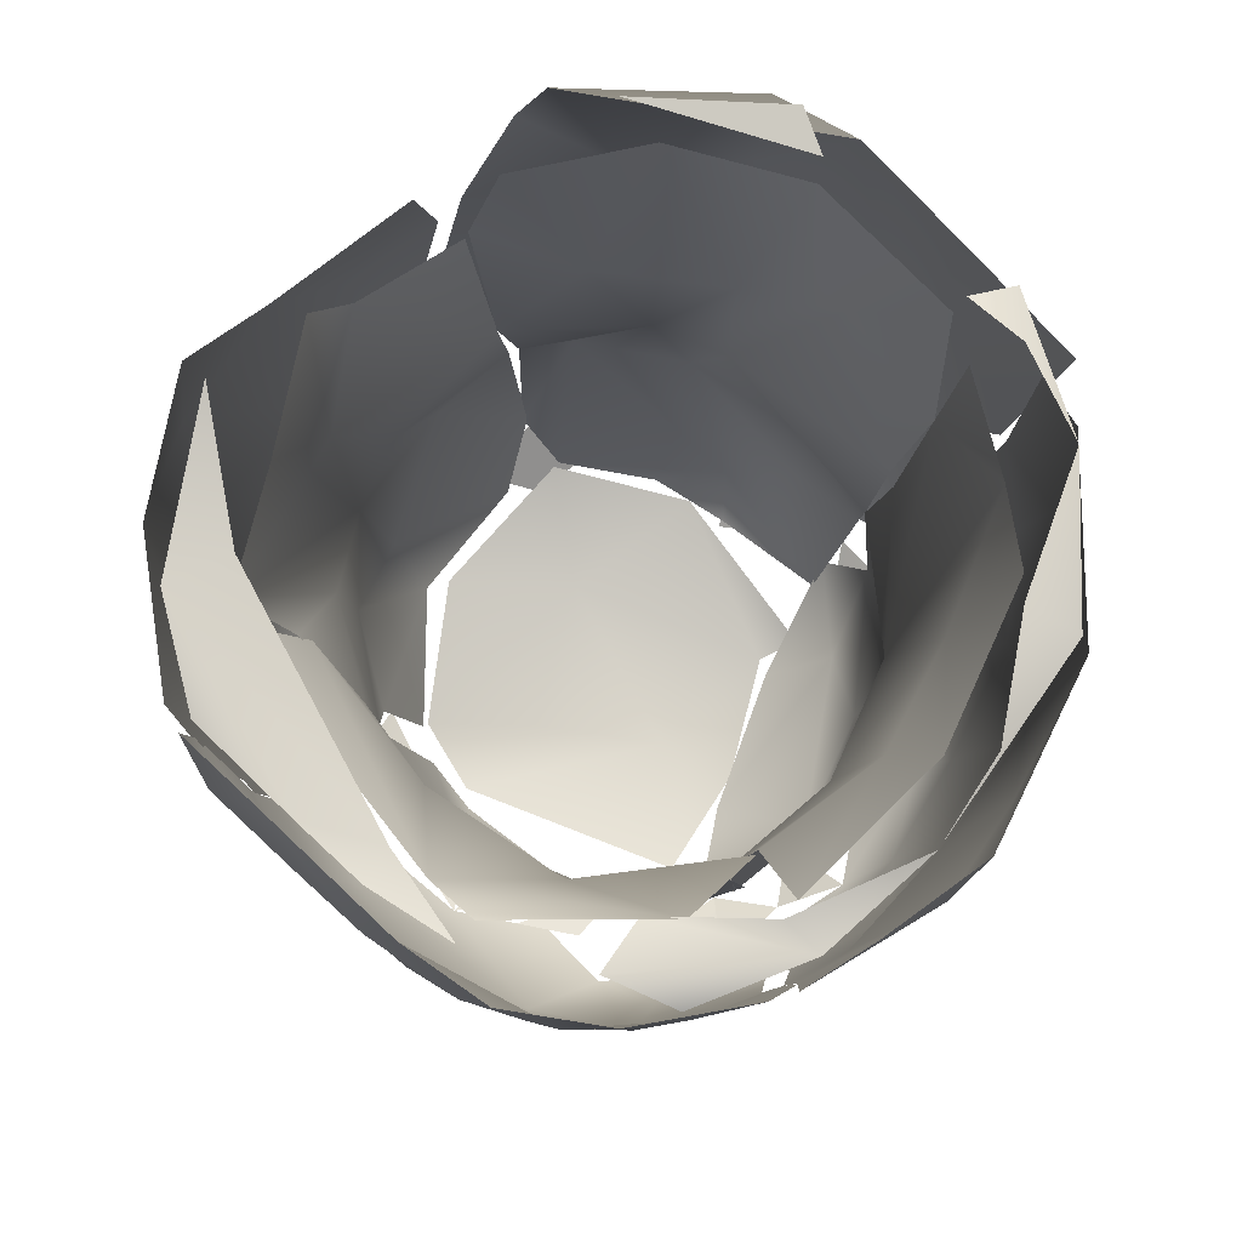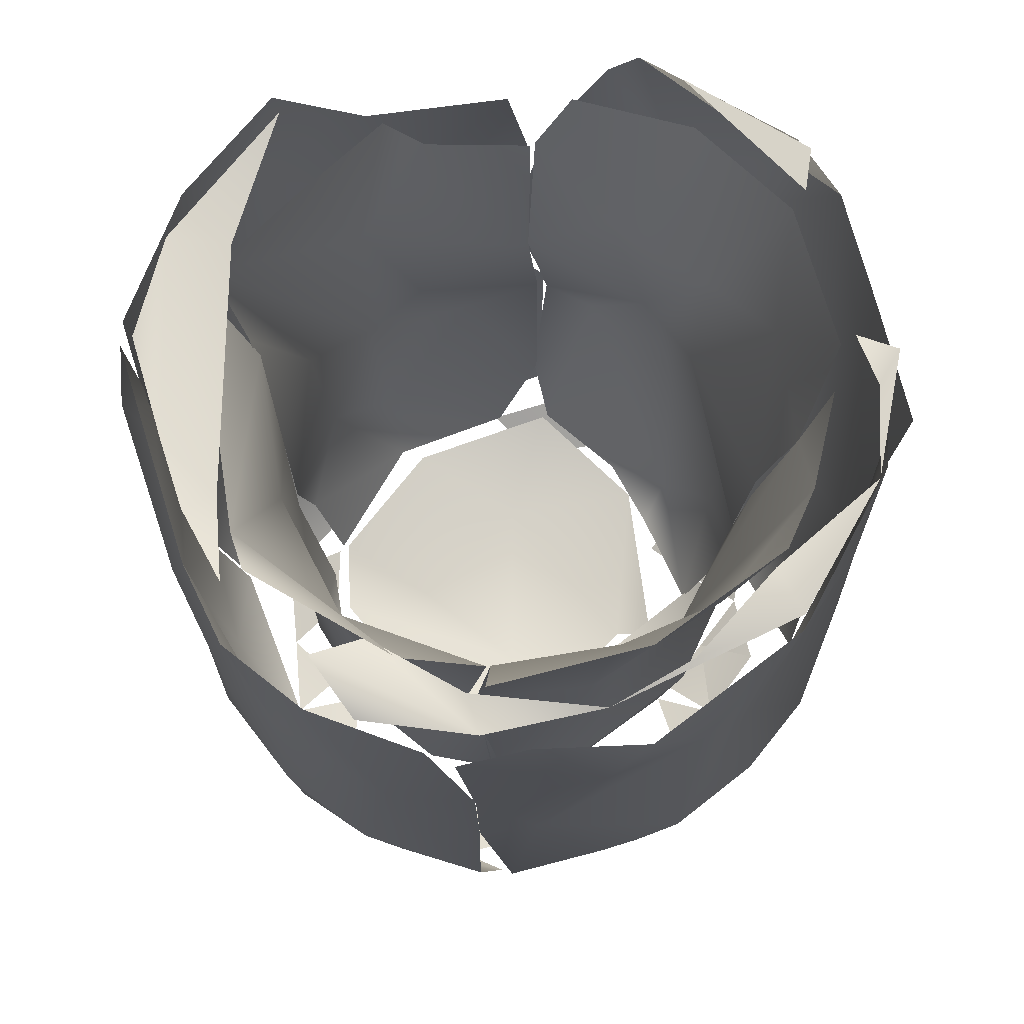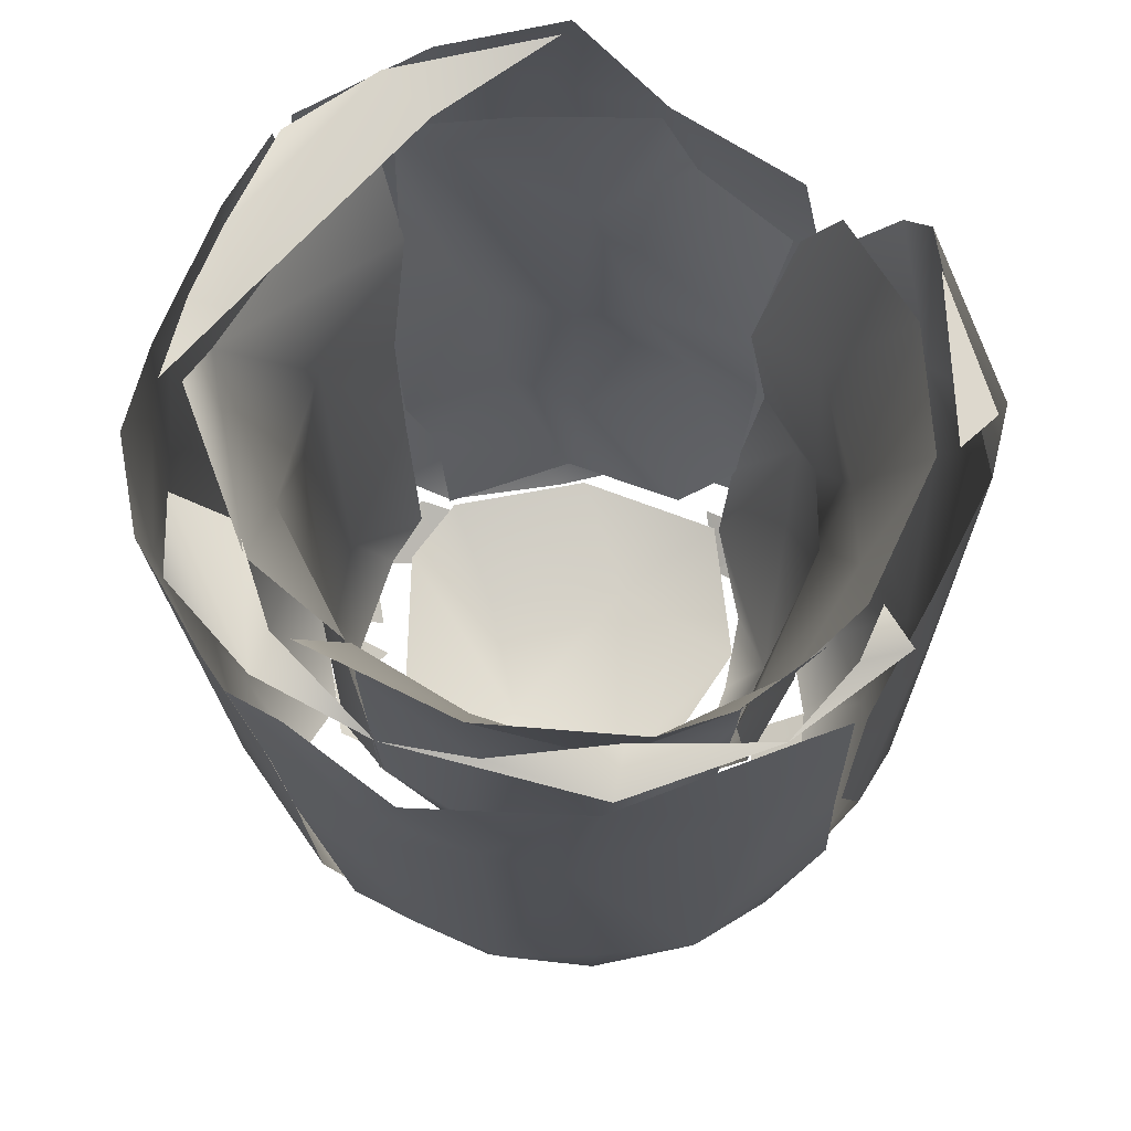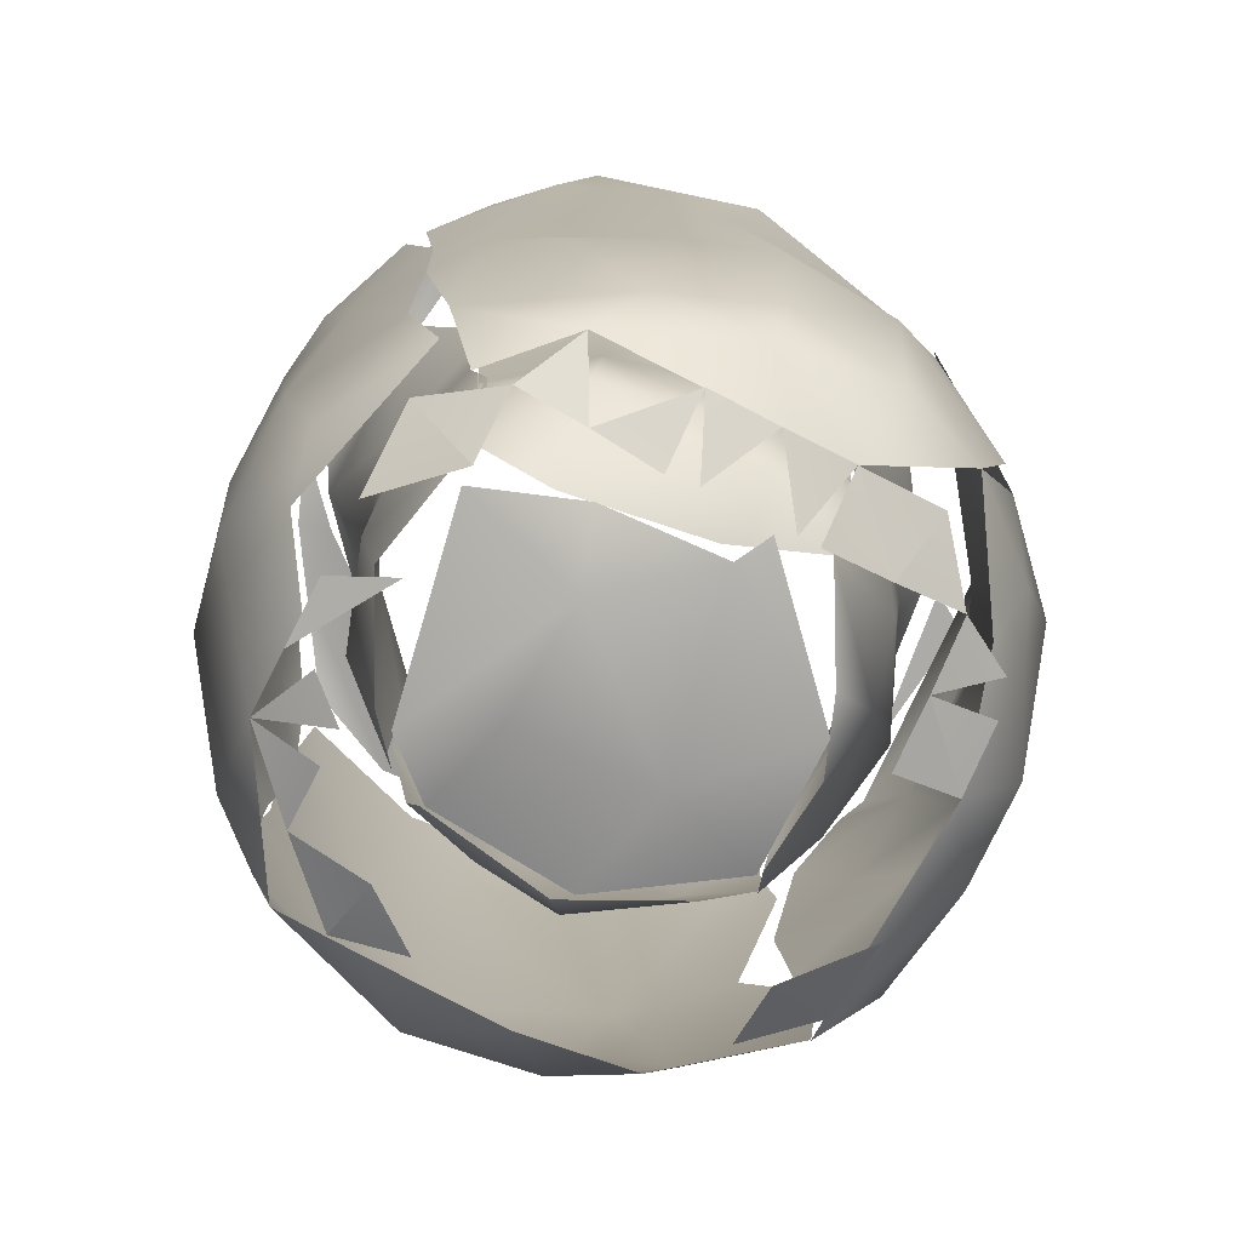
<metadata>
{"format":"obj","ext":"obj","renderer":"f3d","projection":"perspective","resolution":1024,"background":"white","views":[{"elev":79.8,"azim":-79.4,"up":"+Z"},{"elev":70.2,"azim":-50.3,"up":"+Z"},{"elev":69.2,"azim":-9.2,"up":"+Z"},{"elev":-78.2,"azim":-27.1,"up":"+Z"}]}
</metadata>
<code>
v -0.009802 -0.01384 0.002848
v -0.01761 -0.01066 0.008771
v -0.007622 -0.01708 0.006537
v 0.0004456 -0.01798 0.004095
v 0.007654 -0.01419 0.0005196
v 0.0004847 -0.01999 0.009118
v -0.006621 -0.02005 0.01812
v -0.01302 -0.01668 0.0203
v -0.01808 -0.005619 0.002848
v -0.01728 -0.005619 0.002182
v -0.01479 -0.008658 0.002293
v -0.01728 -0.009203 0.004663
v -0.02179 -0.001095 0.005874
v -0.0207 0.003514 0.002848
v -0.01728 0.008253 -3.683e-05
v -0.01853 -0.003095 0.002182
v -0.01728 0.0007719 0.0002562
v -0.01808 -0.004216 0.002182
v -0.01978 -0.001973 0.002848
v -0.02405 0.008253 0.009082
v -0.01973 -0.008797 0.01158
v -0.02449 0.0001292 0.01748
v -0.02541 0.00763 0.02155
v -0.009802 -0.01384 0.002848
v -0.0123 -0.009203 0.0008313
v -0.007308 -0.009203 -0.0009226
v -0.007308 -0.00753 -0.001531
v -0.0123 -0.001854 -0.001606
v -0.0123 -0.004216 -0.001072
v -0.0123 -0.009203 0.0008313
v -0.008216 -0.005036 -0.00214
v -0.0123 -0.009203 0.0008313
v -0.007308 -0.009203 -0.0009226
v -0.002321 -0.008892 -0.002021
v -0.002321 -0.01419 0.0006183
v -0.004815 -0.01419 0.001291
v -0.0001706 -0.009203 -0.00214
v 0.002667 -0.01419 0.0001695
v 0.002667 -0.01419 0.0001695
v -0.01728 0.0007719 0.0002562
v -0.0123 -0.004216 -0.001072
v -0.01728 0.0007719 0.0002562
v -0.01235 0.0006397 -0.00214
v -0.01295 0.003266 -0.00214
v -0.01728 0.005759 -0.0001664
v -0.007654 -0.009546 0.01765
v -0.0123 -0.002961 0.01455
v -0.01383 -0.005151 0.02404
v -0.006765 -0.003046 0.01224
v 0.005784 -0.009463 0.01421
v 0.003914 -0.004839 0.01141
v 0.001131 -0.01173 0.01768
v -0.01199 -0.000475 0.0133
v -0.004191 -0.003592 0.0117
v -0.002426 0.001957 0.01014
v -0.0123 -0.004199 0.01532
v -0.01464 0.006939 0.01501
v -0.01615 0.00689 0.02124
v -0.0123 0.005759 0.01283
v 0.00516 -0.004216 0.0112
v 0.008193 0.01075 0.01103
v -0.01734 -0.01312 0.03464
v 0.000173 -0.02213 0.0228
v -0.002321 -0.02122 0.04555
v -0.007579 -0.02055 0.05167
v 0.008274 -0.02175 0.01957
v -0.02021 -0.009418 0.03153
v -0.02405 -0.003518 0.04063
v -0.02021 -0.009418 0.03153
v -0.02071 -0.009686 0.04399
v -0.02656 0.004513 0.05023
v -0.007282 -0.01068 0.0237
v -0.01346 -0.005774 0.02467
v 0.002355 -0.01304 0.02436
v 0.002051 -0.01192 0.03897
v -0.0161 -0.000475 0.02155
v -0.01634 0.005759 0.0387
v -0.006896 -0.009757 0.03917
v -0.01414 -0.004109 0.04275
v 0.007121 -0.01205 0.03026
v -0.01453 -0.003413 0.04244
v -0.01479 -0.01732 0.05397
v -0.01853 -0.0131 0.06287
v 0.002043 -0.01486 0.04988
v -0.0123 -0.01898 0.0602
v -0.006807 -0.01202 0.05537
v 0.000173 -0.02226 0.0627
v 0.01139 -0.02027 0.04976
v -0.007308 -0.01492 0.0627
v -0.02082 -0.009686 0.04524
v -0.02211 -0.009203 0.05896
v -0.02316 -0.00741 0.06145
v -0.01764 0.005759 0.05272
v -0.02634 0.0007719 0.0627
v -0.01952 -0.001886 0.06318
v -0.01421 -0.005401 0.05468
v -0.01382 -0.005462 0.05397
v -0.01728 -0.007979 0.06348
v 0.001012 -0.02167 0.06321
v -0.006685 -0.01793 0.06443
v -0.01292 -0.01543 0.0633
v -0.02016 -0.009903 0.06357
v 0.004246 -0.01776 0.0627
v 0.002376 -0.01802 0.06322
v 0.000173 -0.01918 0.06467
v -0.02476 -0.002571 0.0634
v -0.01853 -0.007344 0.06391
v -0.01978 0.0007719 0.063
v -0.01799 -0.005462 0.0627
v -0.0265 0.008253 0.0627
v -0.02366 0.002433 0.06533
v -0.02346 0.01074 0.06469
v -0.02193 0.01 0.06519
v -0.01728 0.01573 0.001257
v -0.01702 0.0229 0.007835
v -0.02309 0.01711 0.0188
v -0.01265 0.0288 0.01469
v -0.01728 0.01075 9.272e-05
v -0.01516 0.01075 -0.001023
v -0.0123 0.01304 -0.00214
v -0.01728 0.01573 0.001257
v -0.0123 0.01573 -0.001528
v -0.0123 0.01304 -0.00214
v -0.0123 0.02072 0.0003102
v -0.0123 0.02072 0.0003102
v -0.009059 0.01766 -0.00214
v -0.006502 0.02072 -0.001913
v -0.01112 0.02696 0.005342
v -0.008983 0.02571 0.00195
v -0.007308 0.02571 0.001051
v -0.007308 0.02571 0.001051
v -0.002321 0.02393 -0.001141
v -0.002321 0.02393 -0.001141
v 0.002667 0.02413 -0.001241
v -0.002321 0.02571 -0.000143
v -0.00893 0.01573 0.01329
v -0.002944 0.01169 0.01096
v -0.01052 0.01518 0.0145
v -0.01353 0.01459 0.02124
v -0.007649 0.01847 0.01467
v -0.005094 0.01971 0.01459
v -0.00475 0.01948 0.01419
v 0.006407 0.02011 0.01327
v -0.005495 0.02204 0.02217
v 0.005316 0.02149 0.01465
v -0.01098 0.02734 0.005965
v -0.004815 0.02571 0.0004542
v 0.00516 0.02571 -1.768e-05
v -0.0001388 0.03141 0.007189
v -0.01247 0.02893 0.01469
v -0.00484 0.03277 0.01781
v 0.00329 0.03392 0.02249
v -0.01863 0.02468 0.02841
v -0.02565 0.01137 0.04337
v -0.01959 0.02321 0.04524
v -0.01552 0.01211 0.04587
v -0.007868 0.02111 0.02841
v -0.007703 0.02122 0.0309
v 0.0007964 0.02483 0.02638
v -0.01345 0.01546 0.05207
v -0.001074 0.0244 0.04306
v -0.01354 0.02921 0.02779
v -0.01354 0.02921 0.02779
v -0.01323 0.02955 0.03153
v -0.006414 0.03351 0.04296
v -0.01354 0.02932 0.03153
v -0.01251 0.0307 0.04524
v 0.002235 0.03409 0.04279
v -0.02332 0.01704 0.05476
v -0.02378 0.01429 0.0627
v -0.01993 0.01324 0.0627
v -0.01678 0.02746 0.05833
v -0.007897 0.02113 0.04275
v -0.007897 0.02113 0.04275
v -0.006128 0.02384 0.05397
v 0.006252 0.02498 0.03542
v -0.006327 0.02447 0.05624
v -0.01365 0.02995 0.04399
v 0.005784 0.03444 0.05467
v -0.01259 0.03063 0.06145
v -0.01407 0.02949 0.06131
v -0.002279 0.03403 0.06207
v -0.005847 0.02788 0.0627
v 0.007654 0.02586 0.05002
v 0.002667 0.02724 0.0627
v -0.02102 0.01677 0.06365
v -0.0185 0.0158 0.06283
v -0.01804 0.02322 0.06358
v -0.01812 0.02138 0.06399
v -0.007308 0.02755 0.0627
v -0.0134 0.02856 0.06324
v -0.00602 0.03194 0.06347
v -0.003147 0.0282 0.0627
v -0.0123 0.0282 0.06404
v 0.006409 0.03166 0.06521
v 0.007425 0.03348 0.06391
v 0.01139 -0.01527 0.002362
v 0.007654 -0.01419 0.0005196
v 0.01389 -0.014 0.002362
v 0.008946 -0.01912 0.00688
v 0.01547 -0.01668 0.007835
v 0.01361 -0.01475 0.002848
v 0.01547 -0.01668 0.007835
v 0.01922 -0.01655 0.02155
v 0.02169 -0.01143 0.008459
v 0.006128 -0.009203 -0.00214
v 0.007654 -0.01419 0.0005196
v 0.01264 -0.009203 -0.0009038
v 0.007654 -0.009203 -0.001971
v 0.007654 -0.008775 -0.00214
v 0.01264 -0.007471 -0.001522
v 0.01264 -0.009203 -0.0009038
v 0.01763 -0.009203 0.001115
v 0.02009 -0.008284 0.002415
v 0.01763 -0.004216 -0.0008303
v 0.01338 -0.004977 -0.00214
v 0.01264 -0.005738 -0.00214
v 0.02194 -0.006709 0.002848
v 0.01763 -0.009203 0.001115
v 0.01763 -0.004216 -0.0008303
v 0.02262 0.0007719 0.0007272
v 0.0175 0.001593 -0.002084
v 0.02262 0.0007719 0.0007272
v 0.02262 -0.004216 0.002163
v 0.01763 0.0007719 -0.001917
v 0.01793 0.004086 -0.00214
v 0.02262 0.005759 0.0002627
v 0.02262 0.003266 0.0004949
v 0.006764 -0.006709 0.01251
v 0.0112 -0.0106 0.02207
v 0.01264 -0.007451 0.01532
v 0.01095 -0.00708 0.01421
v 0.01766 -0.004176 0.02091
v 0.01606 0.003266 0.01245
v 0.01496 0.0004734 0.0126
v 0.01535 0.0001748 0.01274
v 0.01264 0.0007719 0.01182
v 0.01709 0.006071 0.01304
v 0.01816 0.0009375 0.01498
v 0.02676 -0.0007867 0.006427
v 0.02638 0.006405 0.004095
v 0.02976 0.001863 0.01937
v 0.0261 -0.008831 0.01906
v 0.01363 -0.01988 0.03296
v 0.02165 -0.01456 0.02693
v 0.01807 -0.01749 0.03901
v 0.01869 -0.01712 0.03838
v 0.01284 -0.009203 0.03332
v 0.01423 -0.009203 0.02404
v 0.01845 -0.004728 0.02872
v 0.02268 0.004736 0.02779
v 0.01259 -0.01031 0.04325
v 0.01284 -0.009203 0.03332
v 0.01514 -0.00767 0.03277
v 0.01352 -0.009937 0.04371
v 0.02093 0.002019 0.03776
v 0.0215 0.007474 0.03979
v 0.02929 -0.002671 0.0324
v 0.02684 -0.007567 0.0389
v 0.02849 0.01375 0.02093
v 0.02438 -0.01113 0.05054
v 0.03109 0.008253 0.03776
v 0.01763 -0.01739 0.05771
v 0.01763 -0.01872 0.0627
v 0.01006 -0.01604 0.05988
v 0.01358 -0.01946 0.0627
v 0.0152 -0.0117 0.05218
v 0.02099 -0.004985 0.05277
v 0.02214 0.002136 0.04966
v 0.0152 -0.0117 0.05218
v 0.01678 -0.01269 0.06038
v 0.01931 -0.01108 0.06207
v 0.02576 -0.001722 0.06212
v 0.02902 -0.003744 0.06207
v 0.03036 0.002524 0.05105
v 0.02365 -0.01101 0.06217
v 0.03161 0.002019 0.0602
v 0.02681 0.008253 0.06145
v 0.01233 -0.01965 0.06341
v 0.02153 -0.01466 0.0627
v 0.01763 -0.01544 0.06432
v 0.02009 -0.01162 0.06331
v 0.02379 -0.00906 0.06163
v 0.02154 -0.008087 0.0602
v 0.02528 -0.005805 0.0607
v 0.0272 -0.001722 0.06301
v 0.02708 -0.004928 0.06145
v 0.02828 -0.004216 0.0627
v 0.0301 4.087e-05 0.0633
v 0.0287 0.01113 0.06302
v 0.02945 0.01573 0.0602
v 0.01803 0.008253 -0.00214
v 0.02262 0.01075 0.0005772
v 0.02262 0.01075 0.0005772
v 0.02043 0.005759 -0.0009385
v 0.01398 0.01709 -0.00214
v 0.01763 0.01573 -0.001166
v 0.01763 0.01356 -0.001653
v 0.01763 0.01573 -0.001166
v 0.02241 0.01698 0.002383
v 0.01772 0.01107 -0.00214
v 0.02262 0.01075 0.0005772
v 0.008377 0.02105 -0.00214
v 0.01264 0.02072 -0.001181
v 0.007654 0.02571 0.000307
v 0.007654 0.02354 -0.0009163
v 0.007654 0.02571 0.000307
v 0.01264 0.02322 0.0004311
v 0.01763 0.02072 0.0009376
v 0.01638 0.02288 0.001893
v 0.02262 0.01948 0.004765
v 0.02259 0.01934 0.004635
v 0.01389 0.02538 0.002446
v 0.01264 0.02072 -0.001181
v 0.01722 0.02696 0.01137
v 0.01638 0.01386 0.0143
v 0.01672 0.01355 0.01459
v 0.02209 0.01324 0.03028
v 0.01812 0.01642 0.0203
v 0.01389 0.01698 0.01397
v 0.01824 0.01612 0.02024
v 0.007013 0.0239 0.02062
v 0.02511 0.02104 0.02136
v 0.02591 0.01573 0.007835
v 0.009232 0.02996 0.007242
v 0.01209 0.03169 0.01953
v 0.01983 0.01657 0.0337
v 0.01514 0.02161 0.03028
v 0.02159 0.02514 0.02934
v 0.01934 0.0172 0.03386
v 0.01119 0.02323 0.03776
v 0.01832 0.0174 0.04257
v 0.02828 0.01218 0.02779
v 0.02432 0.02229 0.02654
v 0.02775 0.0176 0.0415
v 0.02367 0.02294 0.03589
v 0.01465 0.03101 0.02841
v 0.01929 0.02813 0.04415
v 0.0183 0.01746 0.04326
v 0.02211 0.01202 0.04788
v 0.02156 0.01952 0.05332
v 0.0211 0.01964 0.05335
v 0.01514 0.02542 0.05522
v 0.02428 0.02248 0.04555
v 0.02262 0.02322 0.05465
v 0.02364 0.0176 0.05954
v 0.01626 0.02672 0.05607
v 0.02084 0.02309 0.05533
v 0.02974 0.01109 0.04732
v 0.02513 0.02089 0.04898
v 0.02803 0.0176 0.05816
v 0.02511 0.0202 0.05771
v 0.0141 0.03068 0.05508
v 0.01284 0.02754 0.05932
v 0.01468 0.02819 0.05896
v 0.01514 0.02995 0.05522
v 0.02511 0.01823 0.06193
v 0.02673 0.01698 0.06188
v 0.01134 0.02866 0.0627
v 0.01289 0.03019 0.06093
v 0.00516 0.0307 0.06579
v 0.01001 0.03319 0.0627
f 2 1 3
f 4 1 5
f 4 3 1
f 4 6 3
f 3 8 2
f 8 3 7
f 3 6 7
f 13 14 12
f 20 14 13
f 13 12 21
f 22 13 21
f 13 22 20
f 23 20 22
f 24 25 26
f 10 29 30
f 2 11 1
f 33 34 35
f 37 39 35
f 41 10 42
f 49 50 51
f 46 52 50
f 49 47 46
f 50 49 46
f 53 54 55
f 56 57 58
f 60 55 54
f 7 62 8
f 7 6 63
f 63 64 7
f 68 22 21
f 67 2 62
f 68 21 69
f 70 67 62
f 22 71 23
f 71 22 68
f 62 2 8
f 48 72 46
f 46 47 48
f 52 46 72
f 72 74 52
f 76 73 56
f 76 56 58
f 76 58 77
f 48 78 72
f 78 48 79
f 75 72 78
f 74 72 75
f 80 74 75
f 81 73 76
f 77 81 76
f 65 62 7
f 7 64 65
f 63 66 64
f 82 62 65
f 82 65 85
f 65 64 87
f 88 87 64
f 84 86 89
f 68 69 90
f 70 62 82
f 91 70 82
f 68 90 92
f 91 82 83
f 94 68 92
f 71 68 94
f 95 96 93
f 86 78 79
f 78 84 75
f 81 77 93
f 86 79 97
f 86 84 78
f 96 81 93
f 83 82 85
f 99 100 101
f 85 65 87
f 89 103 84
f 99 104 100
f 102 107 108
f 94 110 71
f 102 111 106
f 108 111 102
f 98 89 86
f 97 98 86
f 107 102 101
f 14 114 15
f 14 20 114
f 114 20 115
f 116 20 23
f 116 115 20
f 44 45 118
f 120 119 121
f 124 122 121
f 130 127 125
f 128 114 115
f 127 131 132
f 136 53 55
f 57 138 139
f 137 136 55
f 137 55 61
f 115 117 128
f 136 137 142
f 61 142 137
f 142 61 143
f 141 145 144
f 146 149 147
f 149 148 147
f 151 146 150
f 151 149 146
f 151 152 149
f 116 153 115
f 117 115 153
f 154 23 71
f 154 116 23
f 153 116 155
f 155 116 154
f 139 58 57
f 156 77 58
f 58 139 156
f 140 139 138
f 157 139 140
f 144 145 159
f 156 139 160
f 157 160 139
f 158 144 159
f 161 158 159
f 151 150 163
f 162 117 153
f 151 163 164
f 152 151 165
f 166 162 153
f 164 165 151
f 167 166 153
f 165 168 152
f 169 155 154
f 71 170 154
f 169 154 170
f 172 155 169
f 156 93 77
f 173 160 157
f 174 158 161
f 93 156 160
f 160 171 93
f 160 173 175
f 174 161 177
f 167 153 155
f 165 164 178
f 167 155 172
f 165 178 180
f 181 167 172
f 182 165 180
f 161 176 183
f 184 183 176
f 177 161 183
f 183 184 185
f 168 165 182
f 179 168 182
f 110 170 71
f 93 171 95
f 113 95 171
f 187 186 112
f 169 170 188
f 188 172 169
f 181 172 188
f 189 186 187
f 171 160 175
f 171 175 190
f 192 191 189
f 189 187 192
f 187 193 192
f 195 192 193
f 6 4 200
f 200 4 5
f 200 5 201
f 6 200 66
f 201 66 200
f 66 201 204
f 206 198 38
f 208 199 207
f 208 198 209
f 199 212 213
f 218 219 220
f 205 203 214
f 223 224 220
f 223 215 225
f 230 50 52
f 230 231 50
f 50 231 51
f 229 234 60
f 61 55 60
f 61 60 234
f 232 239 235
f 232 233 239
f 238 235 239
f 240 205 214
f 221 240 214
f 240 221 241
f 242 240 241
f 240 243 205
f 243 240 242
f 63 6 66
f 244 66 204
f 245 203 205
f 244 204 246
f 88 66 244
f 230 52 74
f 80 230 74
f 80 248 230
f 233 232 249
f 250 233 249
f 251 239 233
f 251 233 250
f 248 80 75
f 250 249 253
f 250 256 251
f 256 250 253
f 257 251 256
f 205 243 245
f 243 242 258
f 245 243 259
f 258 259 243
f 245 259 261
f 258 242 262
f 262 242 260
f 64 66 88
f 247 245 261
f 88 244 246
f 88 246 263
f 261 264 247
f 266 88 263
f 252 248 75
f 256 253 255
f 268 256 255
f 268 269 256
f 257 256 269
f 84 265 75
f 265 267 75
f 267 252 75
f 268 255 270
f 272 268 270
f 269 268 273
f 259 258 275
f 274 259 275
f 275 258 262
f 261 259 274
f 274 276 261
f 274 275 277
f 278 269 273
f 266 87 88
f 84 103 265
f 271 267 265
f 279 104 99
f 281 279 280
f 264 261 276
f 273 268 272
f 282 281 280
f 289 290 286
f 291 274 277
f 299 300 293
f 300 297 309
f 315 312 313
f 61 234 316
f 239 317 238
f 317 239 318
f 319 317 318
f 316 143 61
f 145 320 322
f 322 320 321
f 315 323 312
f 221 311 241
f 242 241 324
f 324 241 311
f 242 324 260
f 325 148 149
f 325 313 148
f 325 315 313
f 315 325 326
f 152 325 149
f 326 325 152
f 318 239 251
f 319 318 327
f 322 159 145
f 322 321 328
f 159 322 176
f 328 176 322
f 329 323 315
f 330 328 321
f 318 251 257
f 257 327 318
f 176 328 331
f 176 161 159
f 330 331 328
f 260 324 334
f 333 262 260
f 262 333 335
f 333 260 334
f 333 334 336
f 335 333 336
f 152 337 326
f 168 337 152
f 337 329 315
f 315 326 337
f 338 329 337
f 339 327 257
f 269 340 257
f 340 339 257
f 340 341 339
f 331 184 176
f 331 330 332
f 332 184 331
f 184 332 343
f 343 332 342
f 338 345 344
f 262 335 349
f 275 262 349
f 349 335 350
f 344 329 338
f 335 336 350
f 349 277 275
f 340 269 278
f 277 349 291
f 340 346 341
f 346 340 278
f 291 349 351
f 351 349 350
f 337 168 179
f 179 353 337
f 338 337 353
f 354 185 184
f 184 343 354
f 353 345 338
f 182 196 179
f 196 353 179

</code>
